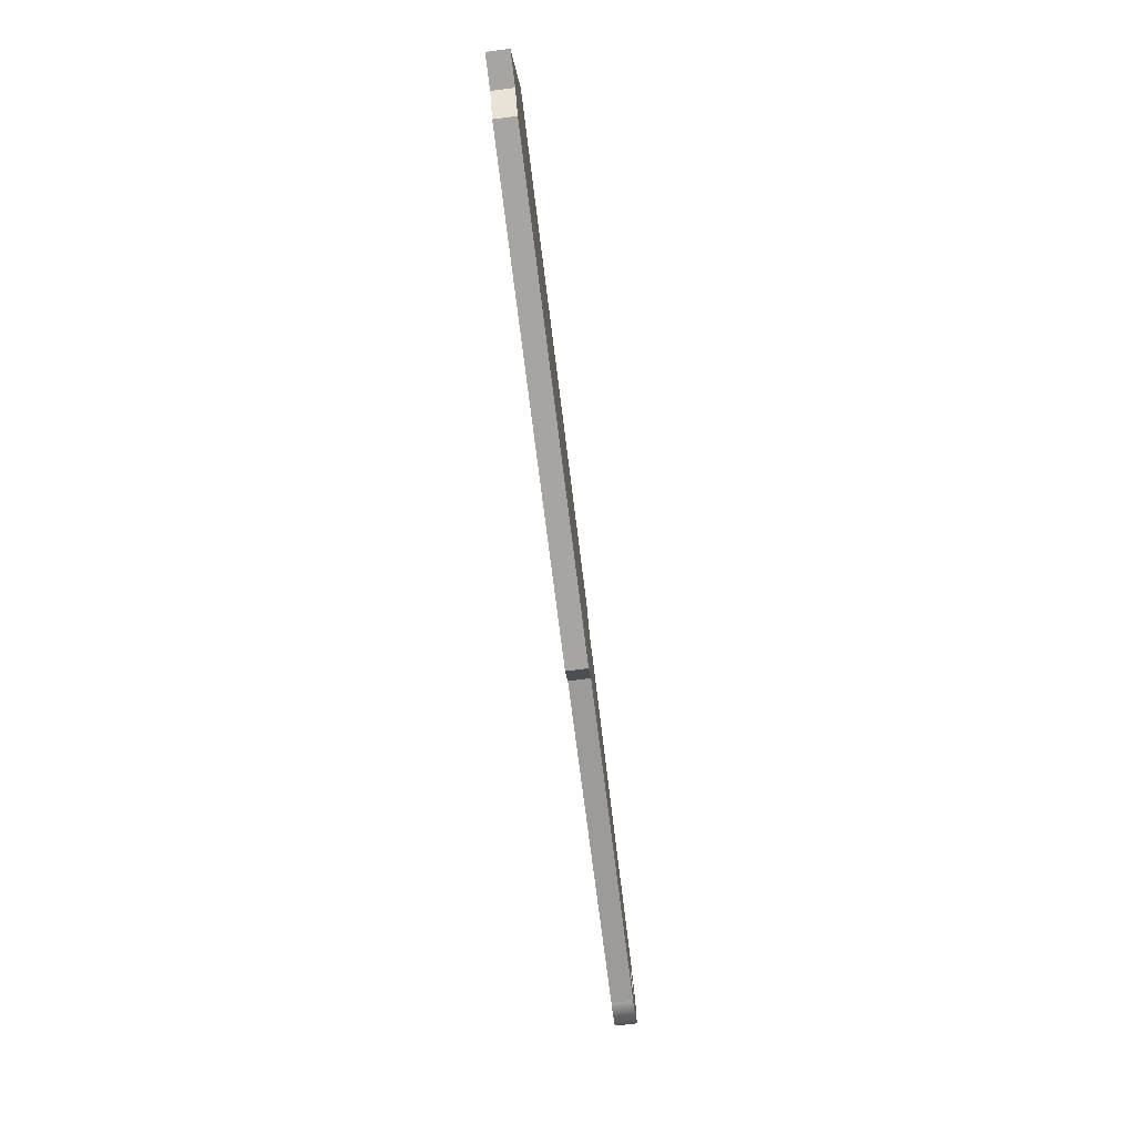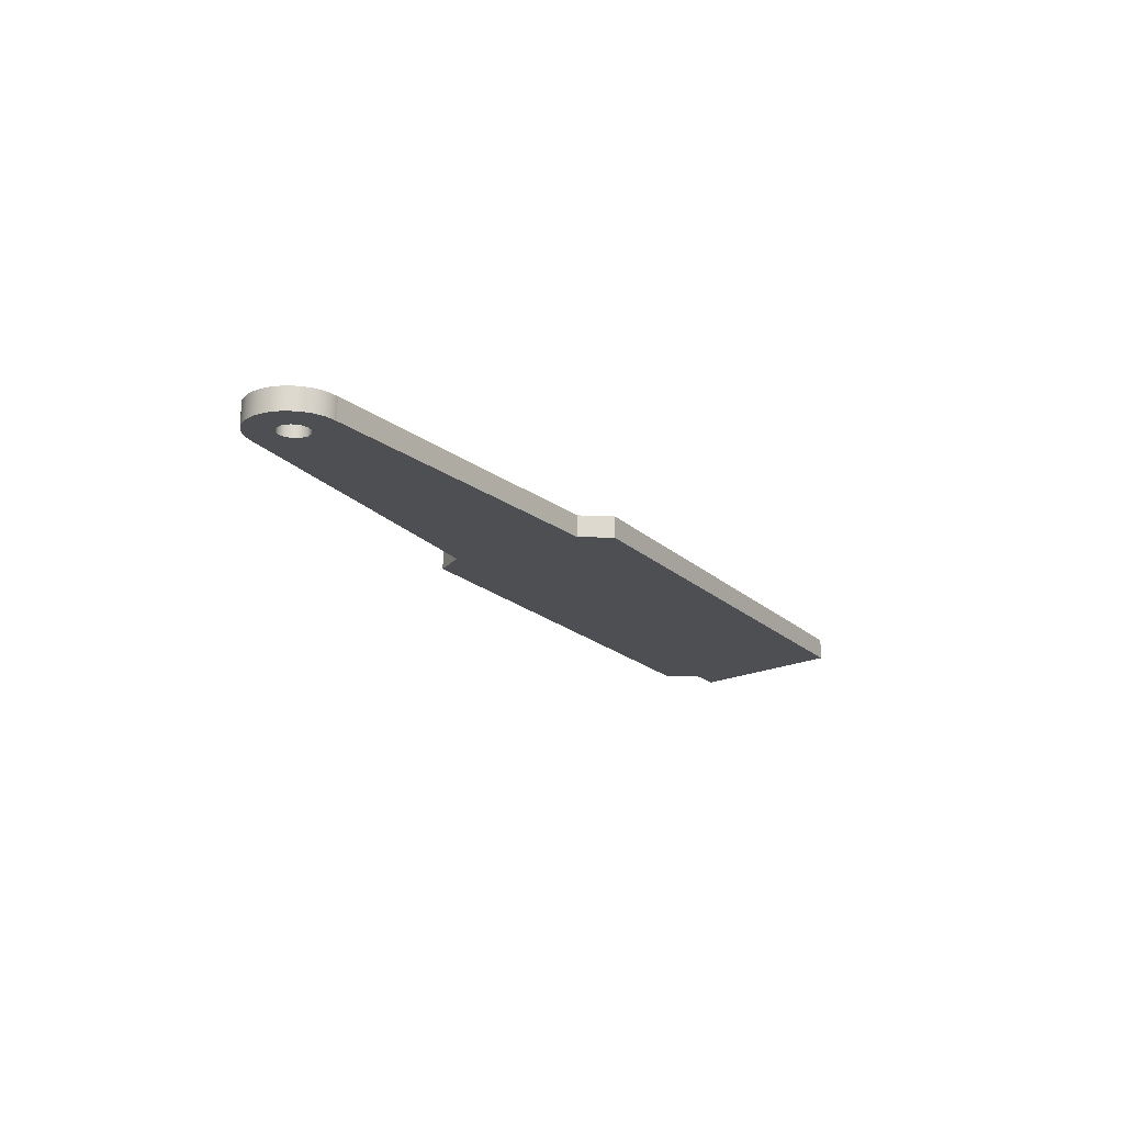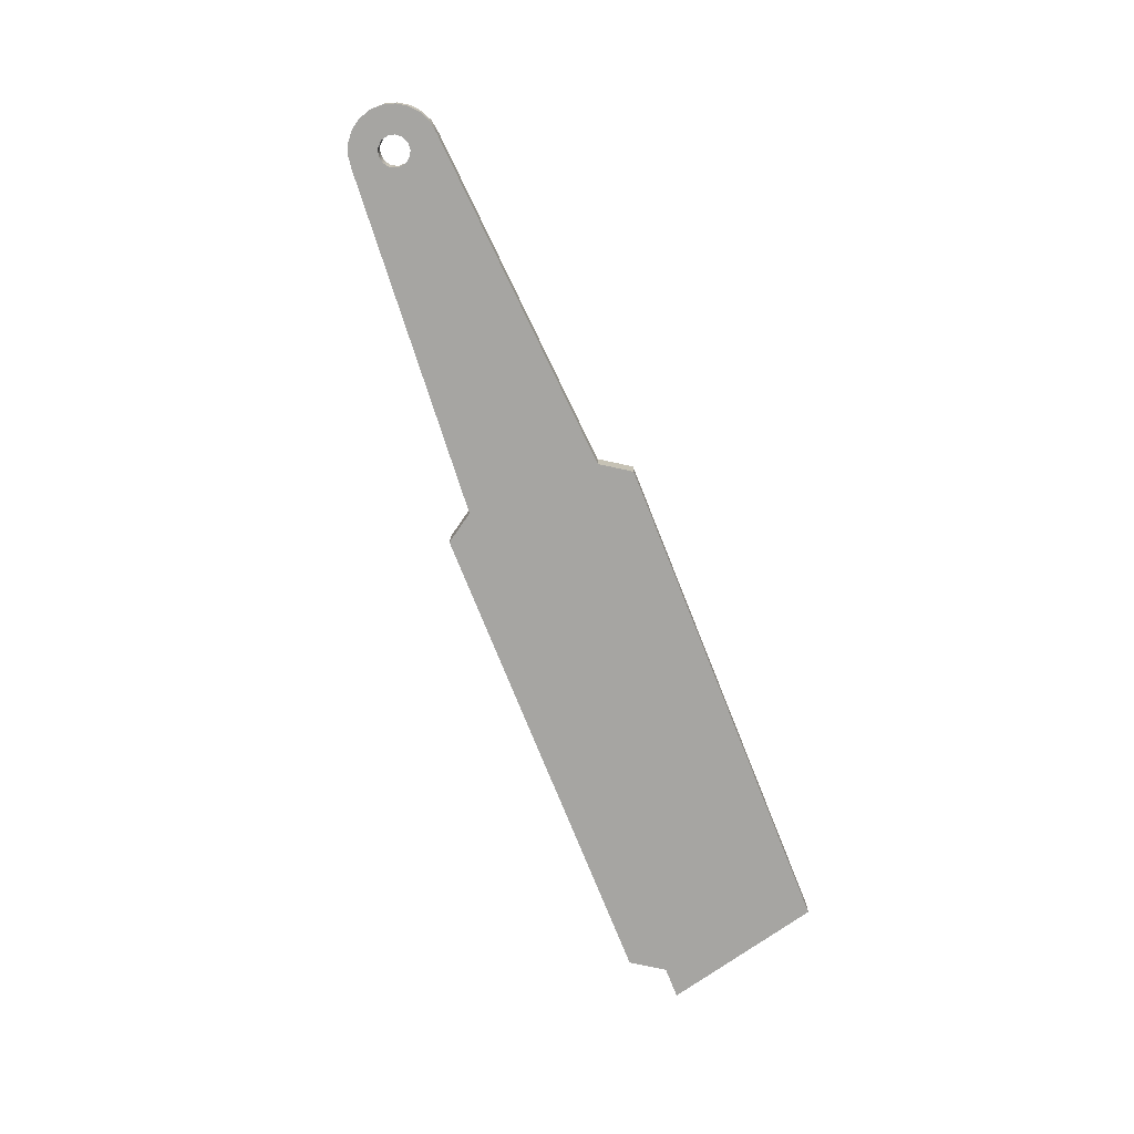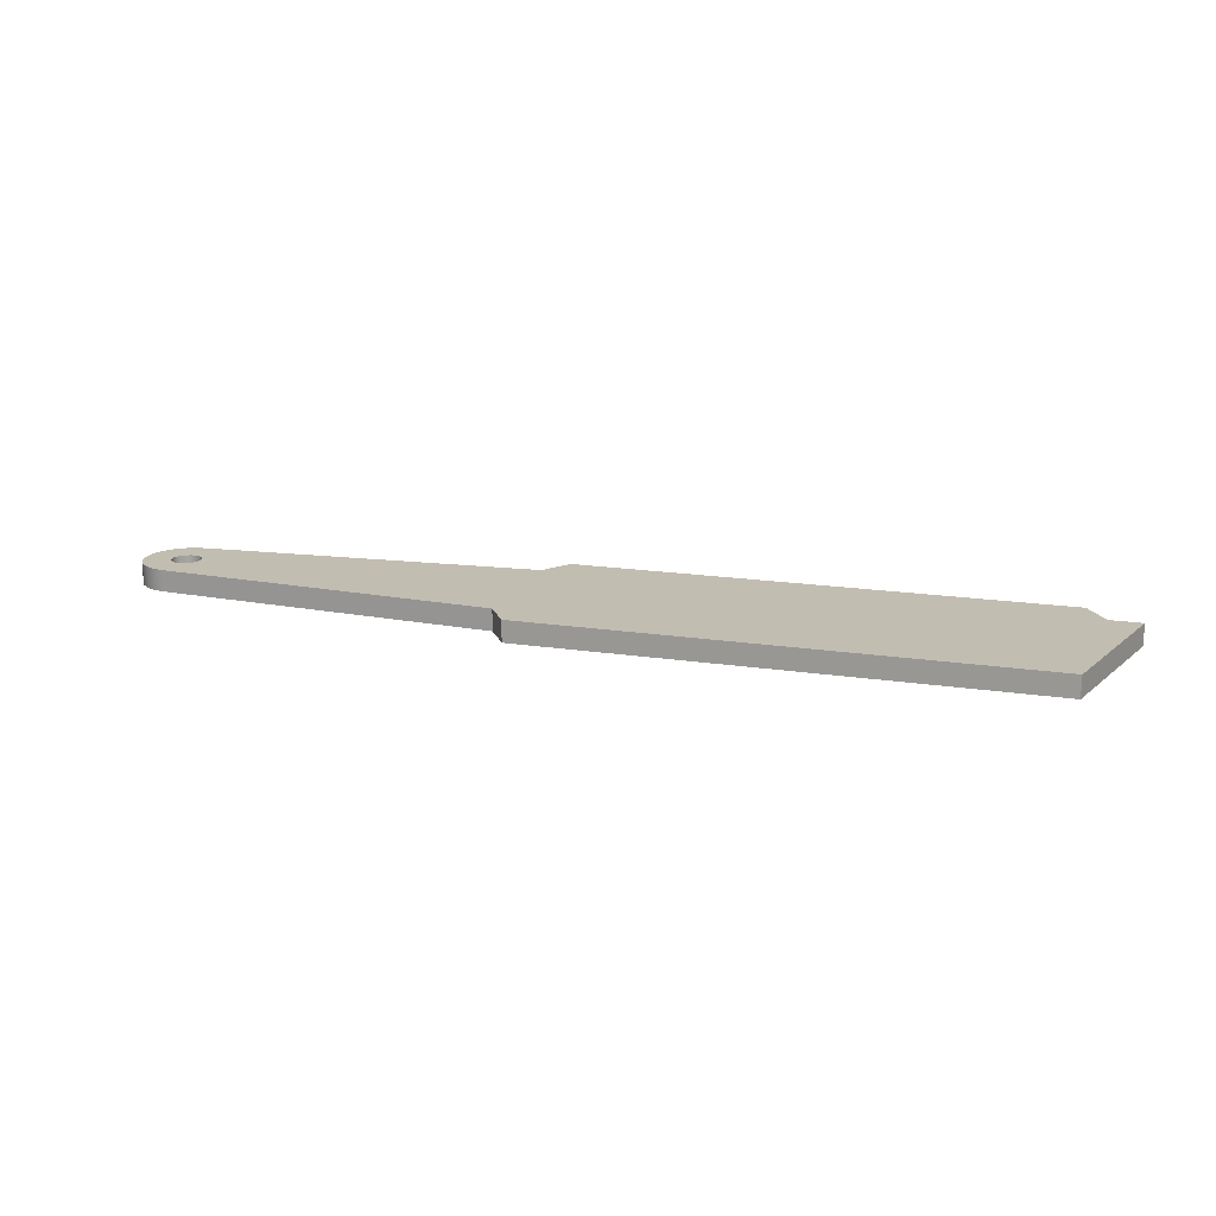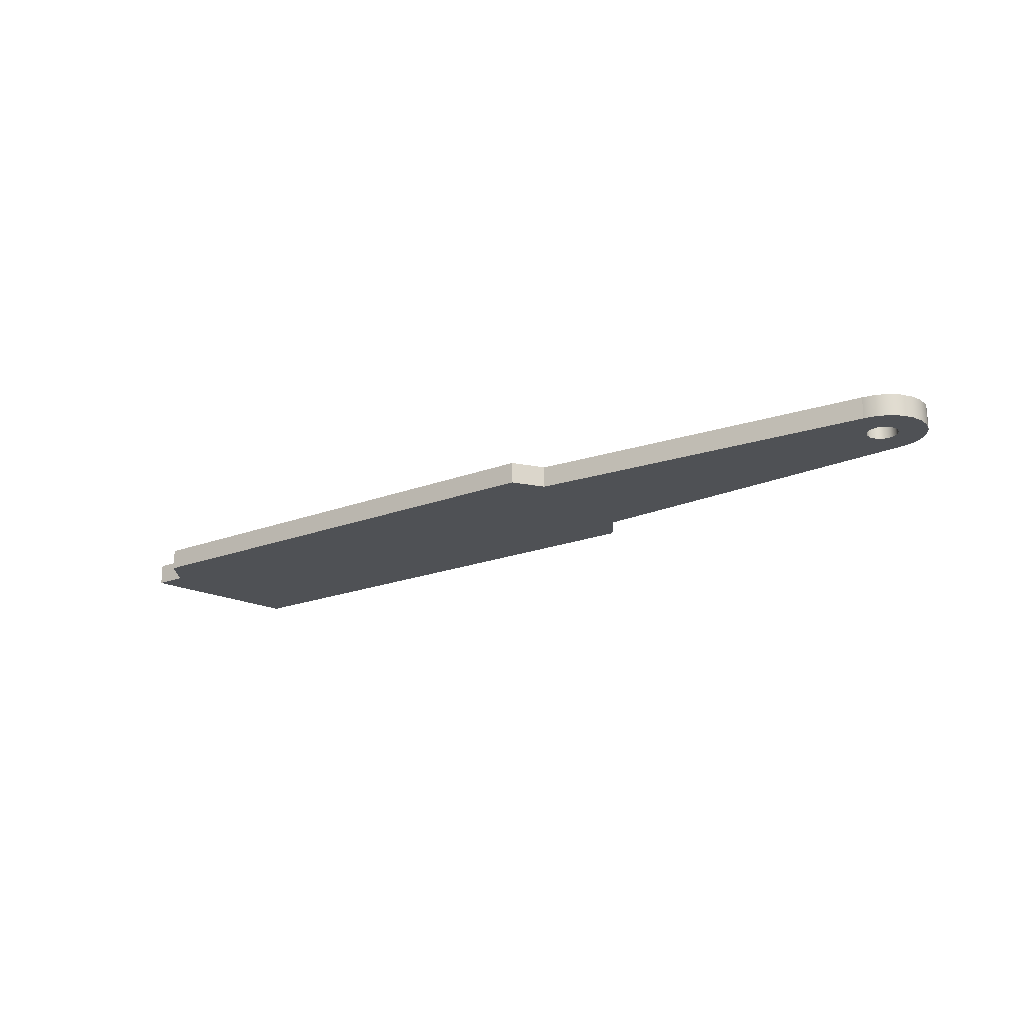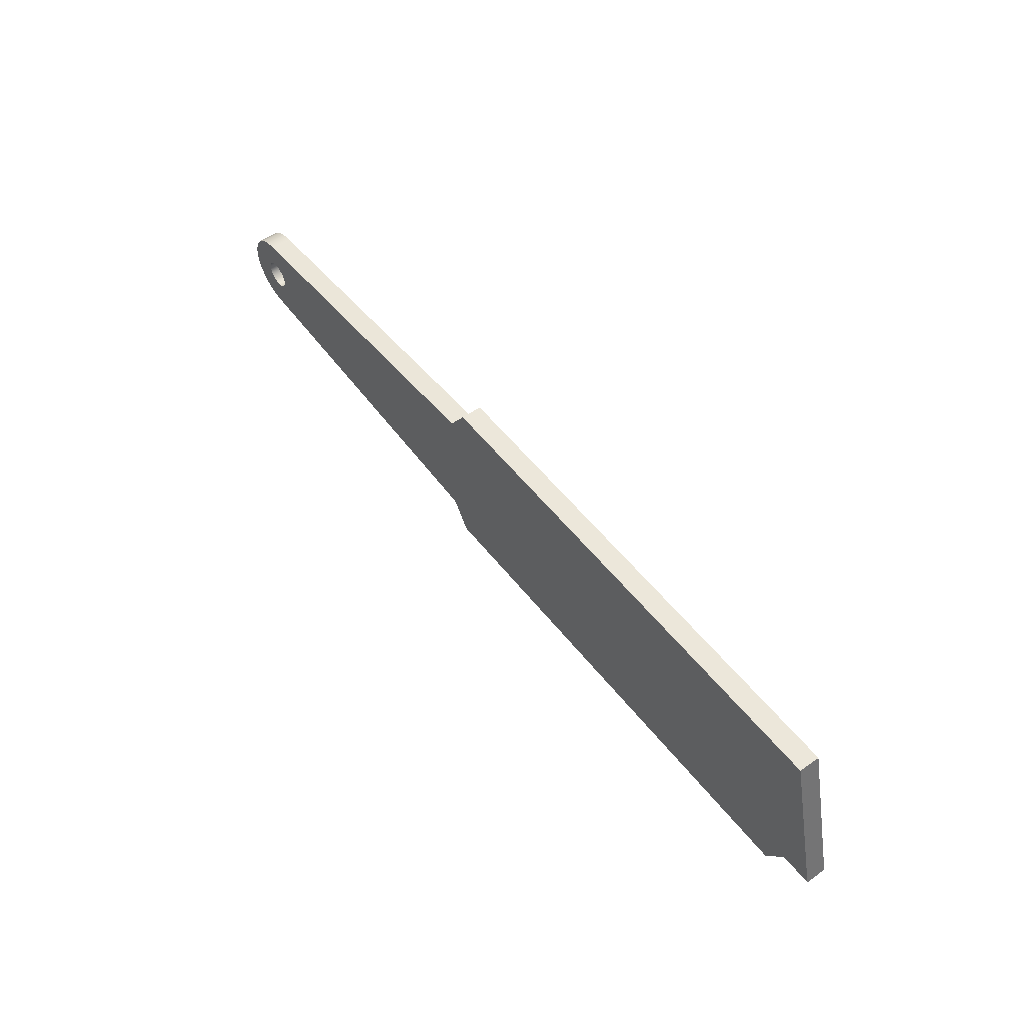
<metadata>
{"format":"obj","ext":"obj","renderer":"f3d","projection":"perspective","resolution":1024,"background":"white","views":[{"elev":-73.8,"azim":97.1,"up":"+Z"},{"elev":-17.9,"azim":-60.1,"up":"+Y"},{"elev":-73.7,"azim":-68.4,"up":"+Y"},{"elev":16.8,"azim":17.5,"up":"+Y"},{"elev":-20.0,"azim":-144.7,"up":"+Y"},{"elev":53.7,"azim":52.9,"up":"+Z"}]}
</metadata>
<code>
v -5.622 0.3175 -1.429
v -5.596 0.3175 -1.324
v -5.525 0.3175 -1.244
v -5.425 0.3175 -1.206
v -5.318 0.3175 -1.219
v -5.229 0.3175 -1.28
v -5.179 0.3175 -1.375
v -5.179 0.3175 -1.482
v -5.229 0.3175 -1.578
v -5.318 0.3175 -1.639
v -5.425 0.3175 -1.652
v -5.525 0.3175 -1.614
v -5.596 0.3175 -1.533
v -5.622 0 -1.429
v -5.596 0 -1.533
v -5.525 0 -1.614
v -5.425 0 -1.652
v -5.318 0 -1.639
v -5.229 0 -1.578
v -5.179 0 -1.482
v -5.179 0 -1.375
v -5.229 0 -1.28
v -5.318 0 -1.219
v -5.425 0 -1.206
v -5.525 0 -1.244
v -5.596 0 -1.324
v -5.622 0.3175 -1.429
v -5.622 0 -1.429
v 0.0002356 0 0
v 7.461 0 0
v 7.461 0.3175 0
v 0.0002356 0.3175 0
v -0.2945 0 -0.4369
v 0.0002356 0 0
v 0.0002356 0.3175 0
v -0.2945 0.3175 -0.4369
v -5.398 0 -0.7937
v -0.2945 0 -0.4369
v -0.2945 0.3175 -0.4369
v -5.398 0.3175 -0.7937
v -5.398 0 -2.064
v -5.576 0 -2.038
v -5.741 0 -1.963
v -5.877 0 -1.845
v -5.975 0 -1.693
v -6.026 0 -1.519
v -6.026 0 -1.338
v -5.975 0 -1.165
v -5.877 0 -1.013
v -5.741 0 -0.8946
v -5.576 0 -0.8195
v -5.398 0 -0.7937
v -5.398 0.3175 -0.7937
v -5.576 0.3175 -0.8195
v -5.741 0.3175 -0.8946
v -5.877 0.3175 -1.013
v -5.975 0.3175 -1.165
v -6.026 0.3175 -1.338
v -6.026 0.3175 -1.519
v -5.975 0.3175 -1.693
v -5.877 0.3175 -1.845
v -5.741 0.3175 -1.963
v -5.576 0.3175 -2.038
v -5.398 0.3175 -2.064
v -0.2945 0 -2.421
v -5.398 0 -2.064
v -5.398 0.3175 -2.064
v -0.2945 0.3175 -2.421
v 0 0 -2.857
v -0.2945 0 -2.421
v -0.2945 0.3175 -2.421
v 0 0.3175 -2.857
v 7.258 0 -2.857
v 0 0 -2.857
v 0 0.3175 -2.857
v 7.258 0.3175 -2.857
v 7.579 0 -2.381
v 7.258 0 -2.857
v 7.258 0.3175 -2.857
v 7.579 0.3175 -2.381
v 8.055 0 -2.381
v 7.579 0 -2.381
v 7.579 0.3175 -2.381
v 8.055 0.3175 -2.381
v 7.461 0 0
v 8.055 0 -2.381
v 8.055 0.3175 -2.381
v 7.461 0.3175 0
v -5.622 0.3175 -1.429
v -5.596 0.3175 -1.533
v -5.525 0.3175 -1.614
v -5.425 0.3175 -1.652
v -5.318 0.3175 -1.639
v -5.229 0.3175 -1.578
v -5.179 0.3175 -1.482
v -5.179 0.3175 -1.375
v -5.229 0.3175 -1.28
v -5.318 0.3175 -1.219
v -5.425 0.3175 -1.206
v -5.525 0.3175 -1.244
v -5.596 0.3175 -1.324
v 7.461 0.3175 0
v 8.055 0.3175 -2.381
v 7.579 0.3175 -2.381
v 7.258 0.3175 -2.857
v 0 0.3175 -2.857
v -0.2945 0.3175 -2.421
v -5.398 0.3175 -2.064
v -5.576 0.3175 -2.038
v -5.741 0.3175 -1.963
v -5.877 0.3175 -1.845
v -5.975 0.3175 -1.693
v -6.026 0.3175 -1.519
v -6.026 0.3175 -1.338
v -5.975 0.3175 -1.165
v -5.877 0.3175 -1.013
v -5.741 0.3175 -0.8946
v -5.576 0.3175 -0.8195
v -5.398 0.3175 -0.7937
v -0.2945 0.3175 -0.4369
v 0.0002356 0.3175 0
v -5.622 0 -1.429
v -5.596 0 -1.324
v -5.525 0 -1.244
v -5.425 0 -1.206
v -5.318 0 -1.219
v -5.229 0 -1.28
v -5.179 0 -1.375
v -5.179 0 -1.482
v -5.229 0 -1.578
v -5.318 0 -1.639
v -5.425 0 -1.652
v -5.525 0 -1.614
v -5.596 0 -1.533
v 8.055 0 -2.381
v 7.461 0 0
v 0.0002356 0 0
v -0.2945 0 -0.4369
v -5.398 0 -0.7937
v -5.576 0 -0.8195
v -5.741 0 -0.8946
v -5.877 0 -1.013
v -5.975 0 -1.165
v -6.026 0 -1.338
v -6.026 0 -1.519
v -5.975 0 -1.693
v -5.877 0 -1.845
v -5.741 0 -1.963
v -5.576 0 -2.038
v -5.398 0 -2.064
v -0.2945 0 -2.421
v 0 0 -2.857
v 7.258 0 -2.857
v 7.579 0 -2.381
g 8d773f18-e2c2-11ea-8766-54bf646e7e1f
f 2 26 1
f 1 26 28
f 27 14 13
f 13 14 15
f 13 15 12
f 12 15 16
f 12 16 11
f 11 16 17
f 11 17 10
f 10 17 18
f 10 18 9
f 9 18 19
f 9 19 8
f 8 19 20
f 8 20 7
f 7 20 21
f 7 21 6
f 6 21 22
f 6 22 5
f 5 22 23
f 5 23 4
f 4 23 24
f 4 24 3
f 3 24 25
f 3 25 2
f 2 25 26
g 8d77660a-e2c2-11ea-b533-54bf646e7e1f
f 29 30 32
f 32 30 31
g 8d778d34-e2c2-11ea-b796-54bf646e7e1f
f 33 34 36
f 36 34 35
g 8d77b448-e2c2-11ea-bd6b-54bf646e7e1f
f 37 38 40
f 40 38 39
g 8d77db92-e2c2-11ea-a7f8-54bf646e7e1f
f 64 41 63
f 63 41 42
f 63 42 62
f 62 42 43
f 62 43 61
f 61 43 44
f 61 44 60
f 60 44 45
f 60 45 59
f 59 45 46
f 59 46 58
f 58 46 47
f 58 47 57
f 57 47 48
f 57 48 56
f 56 48 49
f 56 49 55
f 55 49 50
f 55 50 54
f 54 50 51
f 54 51 53
f 53 51 52
g 8d7802ae-e2c2-11ea-a614-54bf646e7e1f
f 65 66 68
f 68 66 67
g 8d7850f0-e2c2-11ea-847b-54bf646e7e1f
f 69 70 72
f 72 70 71
g 8d789f30-e2c2-11ea-a7cb-54bf646e7e1f
f 73 74 76
f 76 74 75
g 8d78c64c-e2c2-11ea-a799-54bf646e7e1f
f 77 78 80
f 80 78 79
g 8d791480-e2c2-11ea-a9f5-54bf646e7e1f
f 81 82 84
f 84 82 83
g 8d7962a8-e2c2-11ea-8000-54bf646e7e1f
f 85 86 88
f 88 86 87
g 8d79b0e6-e2c2-11ea-8daf-54bf646e7e1f
f 90 113 89
f 89 113 114
f 89 114 101
f 101 114 100
f 100 114 115
f 100 115 99
f 99 115 116
f 99 116 98
f 98 116 117
f 98 117 119
f 119 117 118
f 90 91 113
f 113 91 112
f 112 91 92
f 112 92 111
f 111 92 93
f 111 93 110
f 110 93 108
f 110 108 109
f 108 93 107
f 107 93 94
f 107 94 95
f 107 95 120
f 120 95 96
f 120 96 97
f 97 98 120
f 120 98 119
f 103 104 102
f 102 104 120
f 102 120 121
f 120 104 107
f 107 104 105
f 107 105 106
g 8d79ff24-e2c2-11ea-b66b-54bf646e7e1f
f 123 144 122
f 122 144 145
f 122 145 134
f 134 145 133
f 133 145 146
f 133 146 132
f 132 146 147
f 132 147 131
f 131 147 148
f 131 148 150
f 150 148 149
f 123 124 144
f 144 124 143
f 143 124 125
f 143 125 142
f 142 125 126
f 142 126 141
f 141 126 139
f 141 139 140
f 139 126 138
f 138 126 127
f 138 127 128
f 138 128 151
f 151 128 129
f 151 129 130
f 130 131 151
f 151 131 150
f 135 136 154
f 154 136 138
f 154 138 151
f 136 137 138
f 152 153 151
f 151 153 154

</code>
